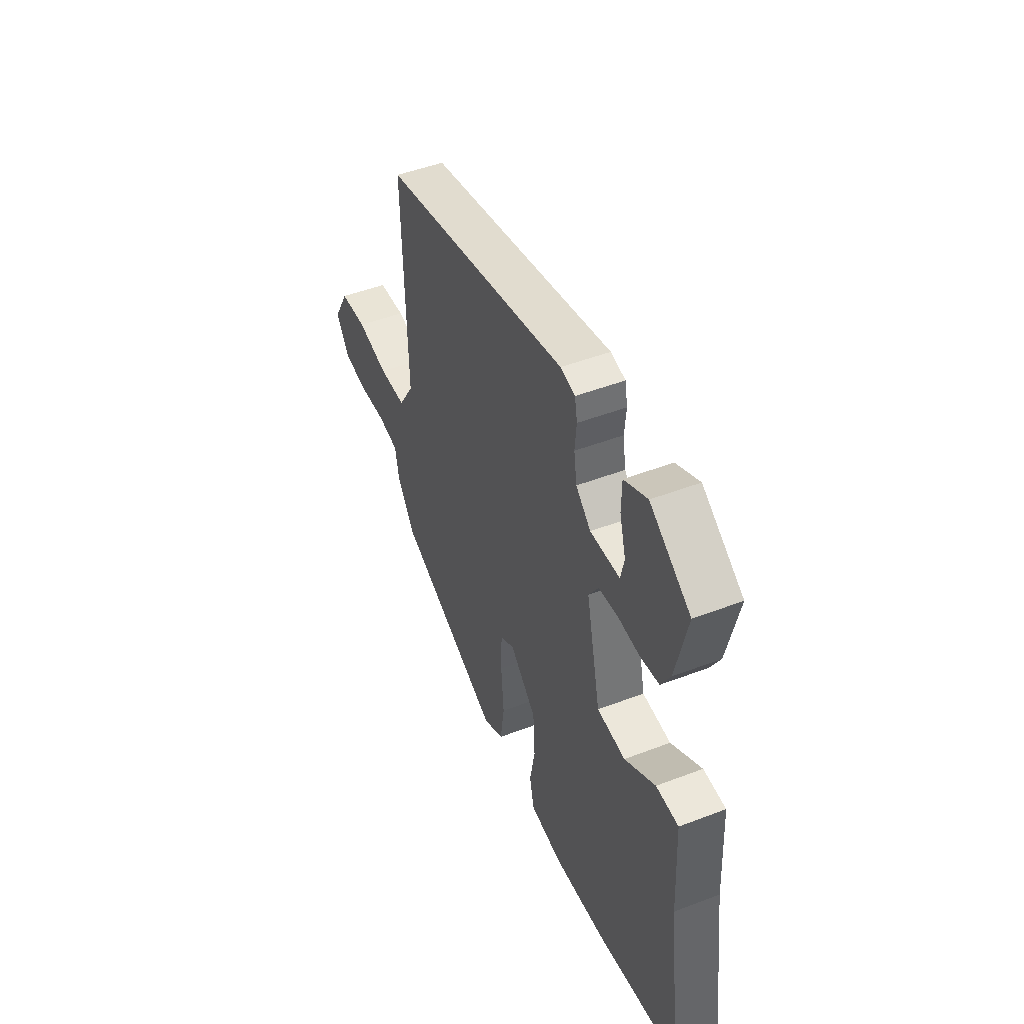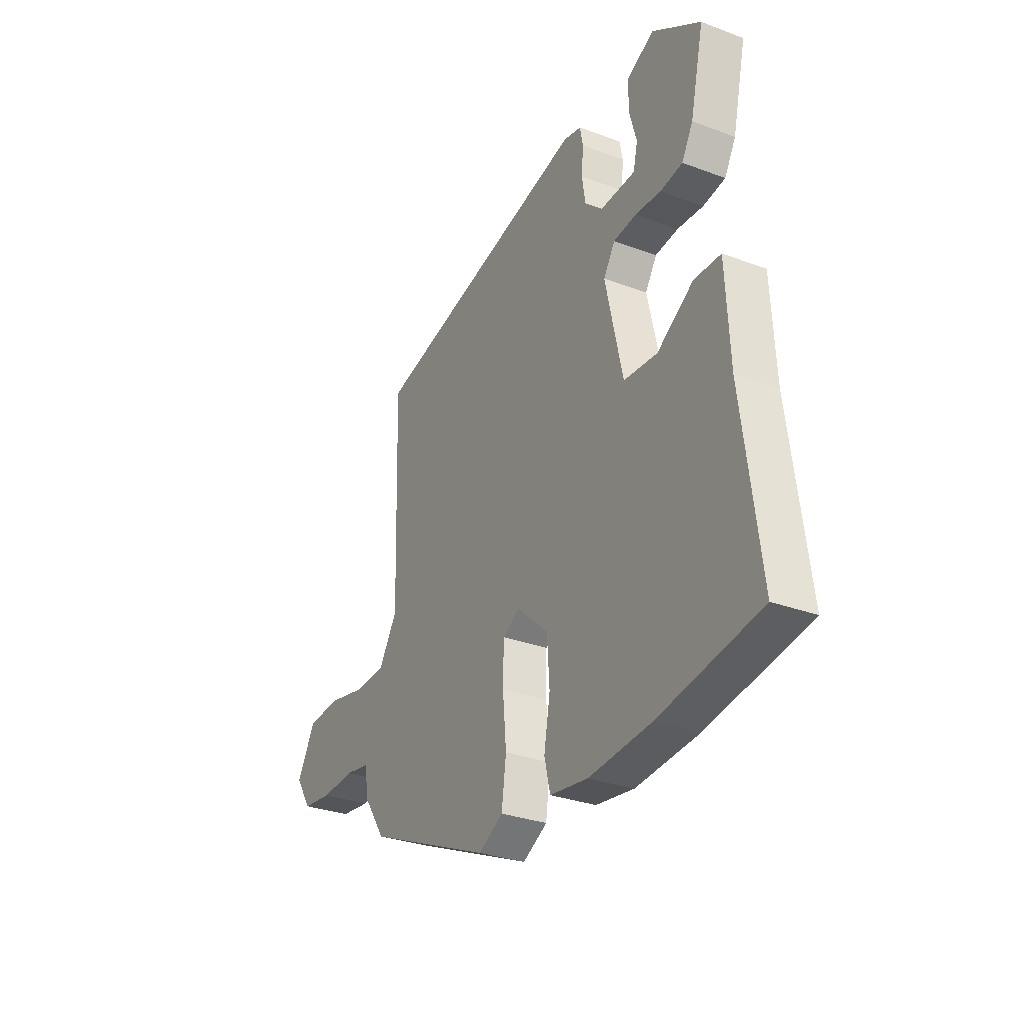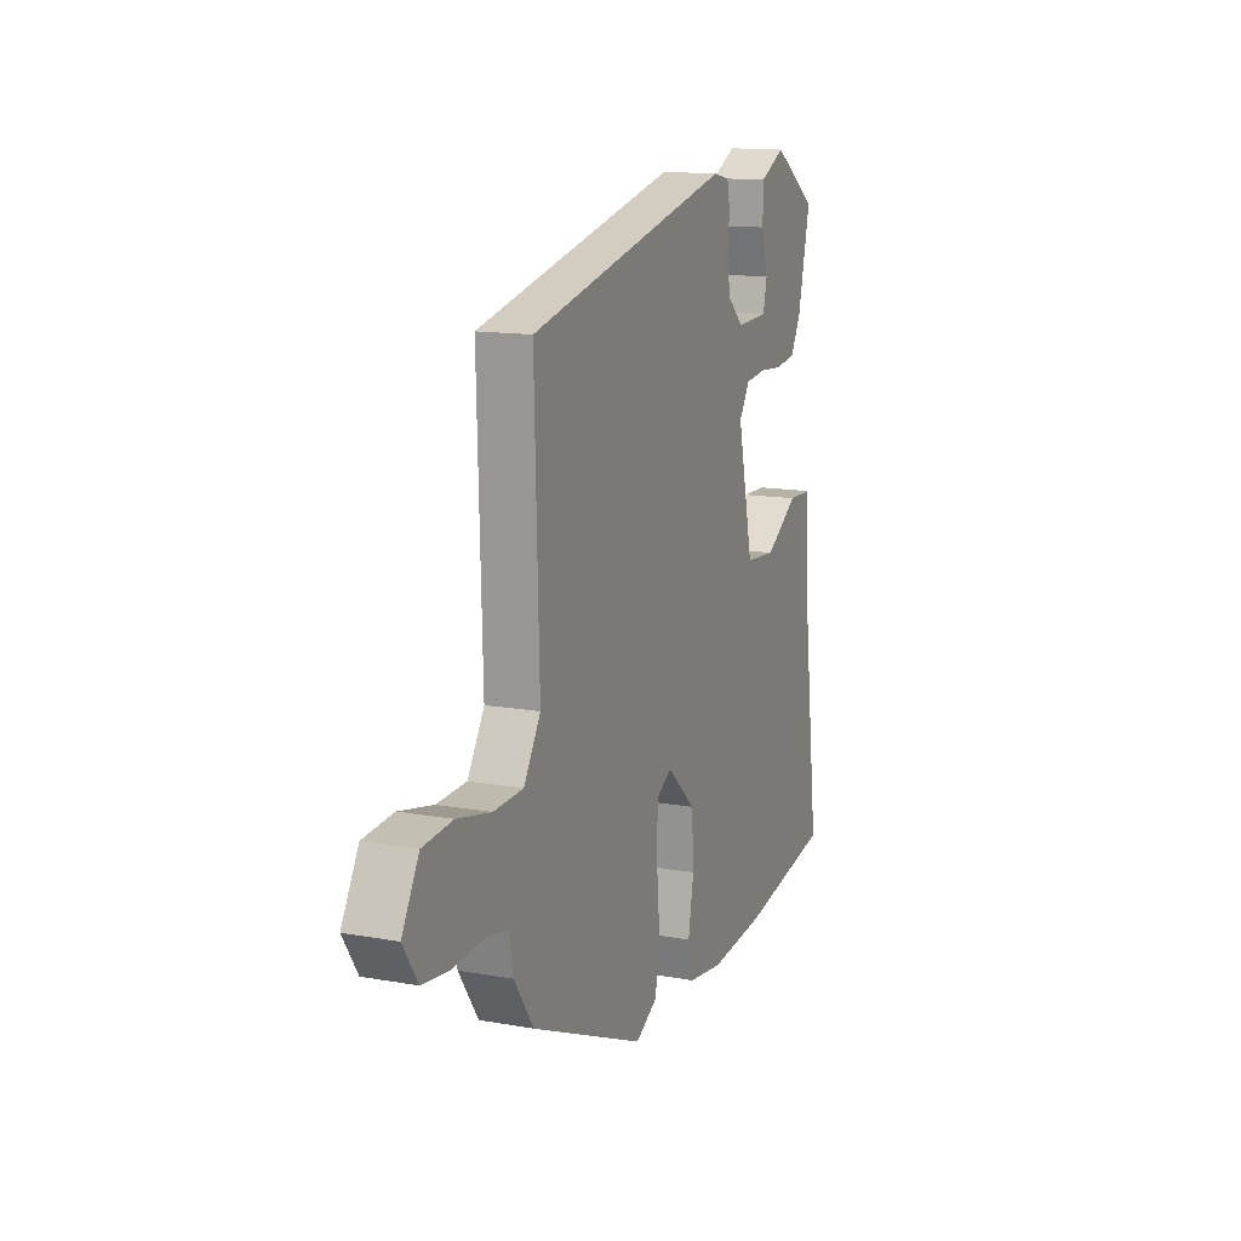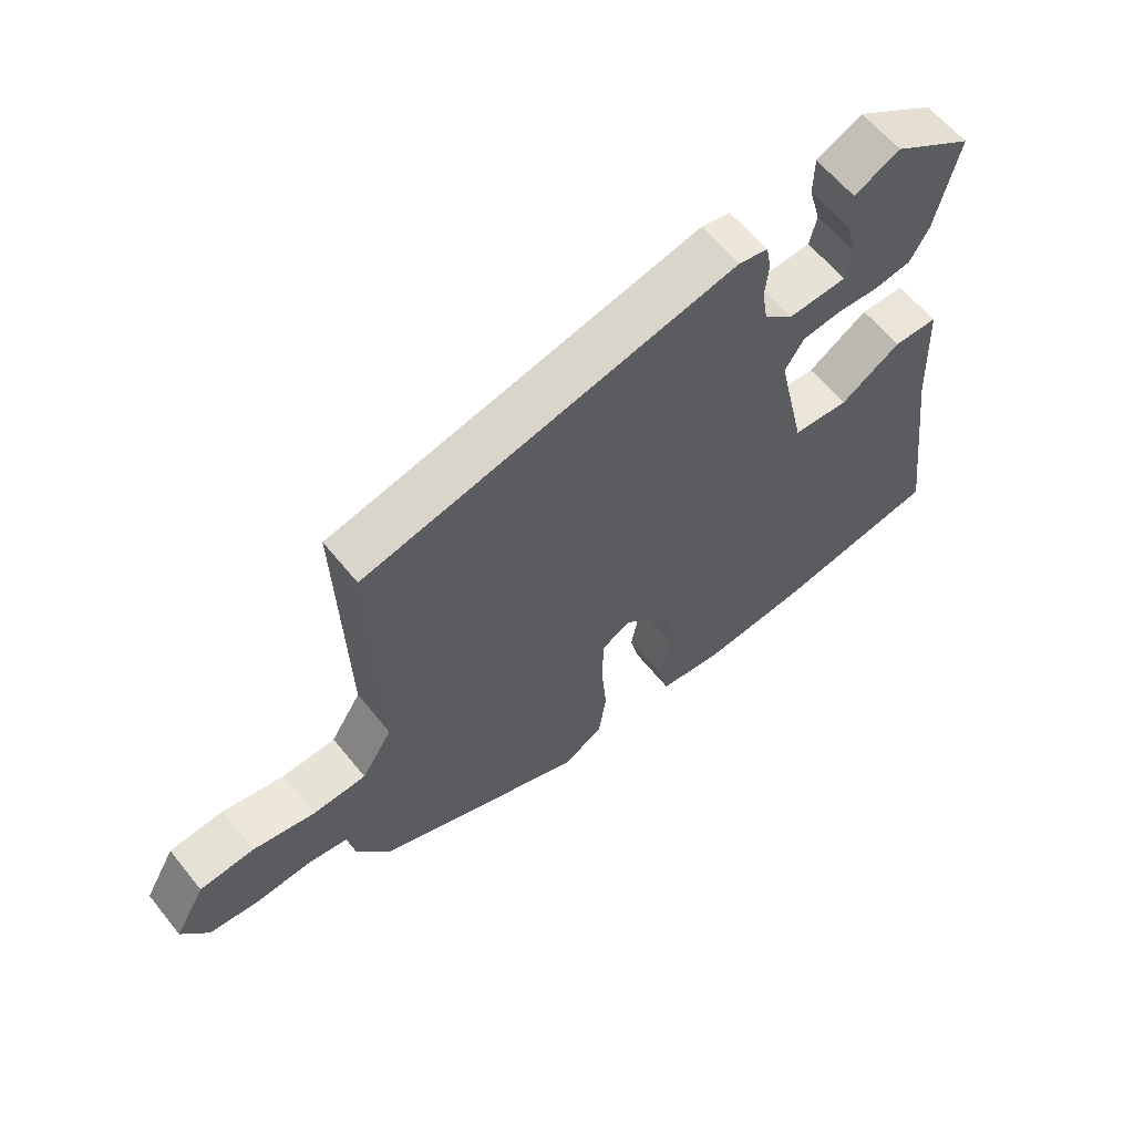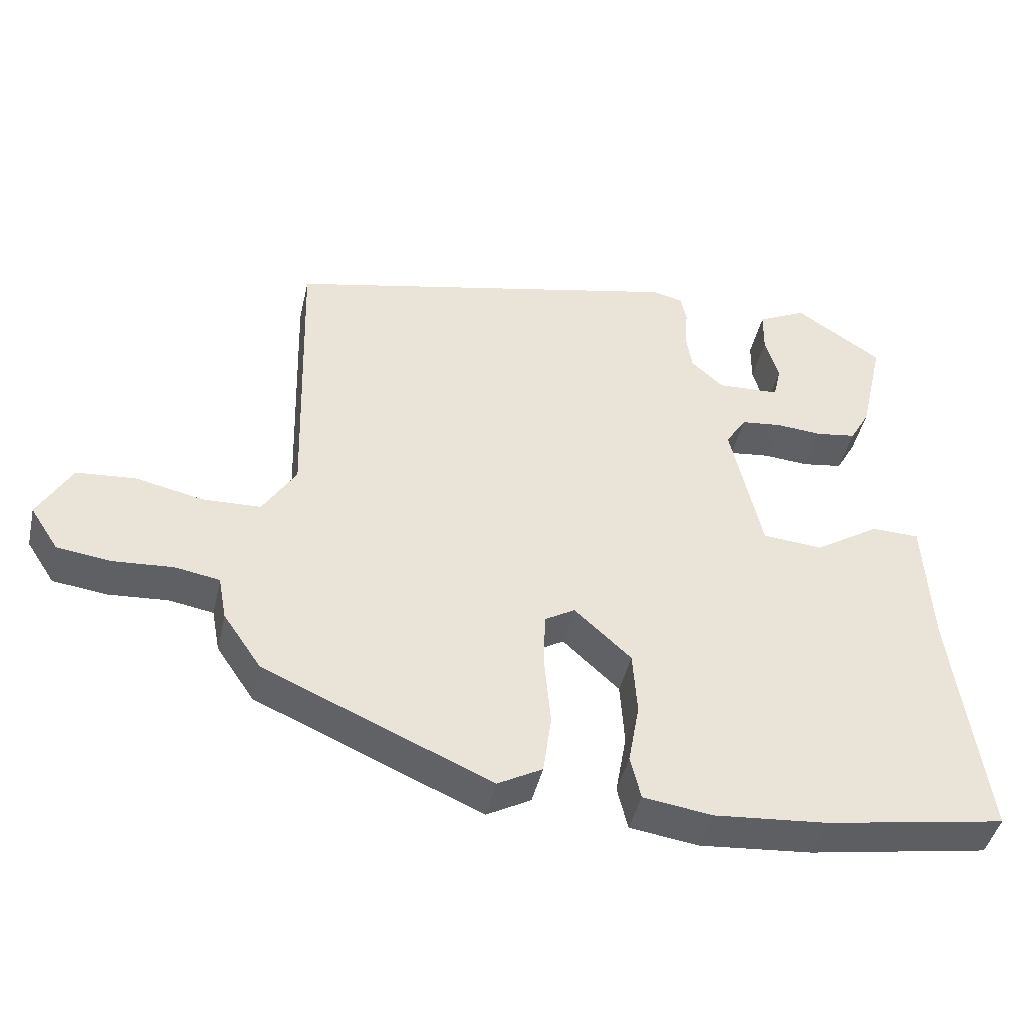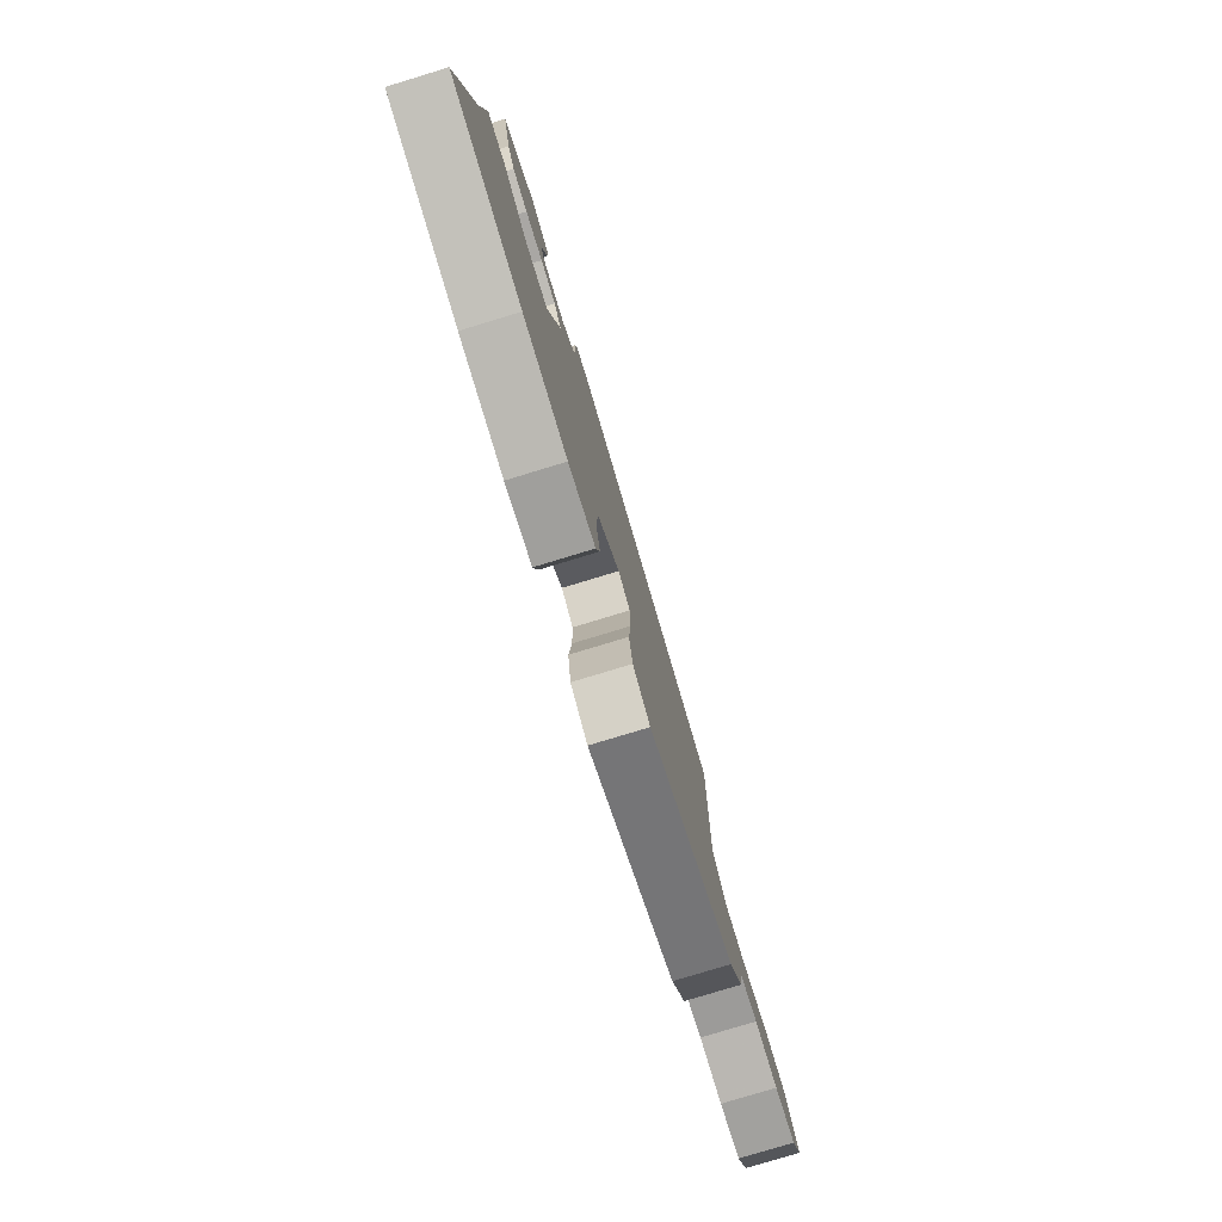
<metadata>
{"format":"obj","ext":"obj","renderer":"f3d","projection":"perspective","resolution":1024,"background":"white","views":[{"elev":48.2,"azim":66.8,"up":"+Z"},{"elev":-30.4,"azim":61.6,"up":"+Z"},{"elev":13.8,"azim":-68.1,"up":"+Z"},{"elev":61.2,"azim":-38.8,"up":"+Z"},{"elev":-44.4,"azim":-12.7,"up":"+Z"},{"elev":-78.7,"azim":106.9,"up":"+Z"}]}
</metadata>
<code>
v 0.562 0.07 -0.489
v 0.302 0.07 -0.534
v 0.14 0.07 -0.548
v 0.041 0.07 -0.534
v 0.026 0.07 -0.471
v 0.042 0.07 -0.382
v 0.036 0.07 -0.289
v -0.046 0.07 -0.214
v -0.09 0.07 -0.24
v -0.092 0.07 -0.322
v -0.083 0.07 -0.423
v -0.095 0.07 -0.51
v -0.159 0.07 -0.545
v -0.486 0.07 -0.403
v -0.541 0.07 -0.322
v -0.553 0.07 -0.258
v -0.617 0.07 -0.247
v -0.703 0.07 -0.253
v -0.781 0.07 -0.243
v -0.822 0.07 -0.18
v -0.774 0.07 -0.095
v -0.689 0.07 -0.088
v -0.592 0.07 -0.109
v -0.508 0.07 -0.106
v -0.46 0.07 -0.029
v -0.473 0.07 0.401
v 0.107 0.07 0.532
v 0.152 0.07 0.522
v 0.16 0.07 0.481
v 0.155 0.07 0.425
v 0.164 0.07 0.368
v 0.21 0.07 0.326
v 0.301 0.07 0.33
v 0.312 0.07 0.379
v 0.293 0.07 0.447
v 0.294 0.07 0.51
v 0.365 0.07 0.545
v 0.49 0.07 0.462
v 0.455 0.07 0.309
v 0.426 0.07 0.257
v 0.368 0.07 0.248
v 0.301 0.07 0.253
v 0.242 0.07 0.246
v 0.212 0.07 0.199
v 0.257 0.07 -0.002
v 0.344 0.07 -0.009
v 0.438 0.07 0.051
v 0.507 0.07 0.049
v 0.517 0.07 -0.145
v 0.562 0 -0.489
v 0.302 0 -0.534
v 0.14 0 -0.548
v 0.041 0 -0.534
v 0.026 0 -0.471
v 0.042 0 -0.382
v 0.036 0 -0.289
v -0.046 0 -0.214
v -0.09 0 -0.24
v -0.092 0 -0.322
v -0.083 0 -0.423
v -0.095 0 -0.51
v -0.159 0 -0.545
v -0.486 0 -0.403
v -0.541 0 -0.322
v -0.553 0 -0.258
v -0.617 0 -0.247
v -0.703 0 -0.253
v -0.781 0 -0.243
v -0.822 0 -0.18
v -0.774 0 -0.095
v -0.689 0 -0.088
v -0.592 0 -0.109
v -0.508 0 -0.106
v -0.46 0 -0.029
v -0.473 0 0.401
v 0.107 0 0.532
v 0.152 0 0.522
v 0.16 0 0.481
v 0.155 0 0.425
v 0.164 0 0.368
v 0.21 0 0.326
v 0.301 0 0.33
v 0.312 0 0.379
v 0.293 0 0.447
v 0.294 0 0.51
v 0.365 0 0.545
v 0.49 0 0.462
v 0.455 0 0.309
v 0.426 0 0.257
v 0.368 0 0.248
v 0.301 0 0.253
v 0.242 0 0.246
v 0.212 0 0.199
v 0.257 0 -0.002
v 0.344 0 -0.009
v 0.438 0 0.051
v 0.507 0 0.049
v 0.517 0 -0.145
f 46 47 48 49
f 4 5 6
f 3 4 6
f 2 3 6
f 1 2 6
f 49 1 6
f 46 49 6
f 45 46 6
f 44 45 6 7
f 40 41 42
f 39 40 42
f 38 39 42
f 37 38 42
f 34 35 36 37
f 33 34 37 42
f 32 33 42 43
f 28 29 30
f 27 28 30
f 26 27 30
f 25 26 30
f 24 25 30 31
f 21 22 23
f 20 21 23
f 19 20 23
f 18 19 23
f 17 18 23
f 16 17 23 24
f 15 16 24
f 14 15 24
f 13 14 24
f 12 13 24
f 11 12 24
f 10 11 24
f 9 10 24
f 24 31 32
f 9 24 32
f 8 9 32
f 32 43 44
f 7 8 32 44
f 98 97 96 95
f 55 54 53
f 55 53 52
f 55 52 51
f 55 51 50
f 55 50 98
f 55 98 95
f 55 95 94
f 56 55 94 93
f 91 90 89
f 91 89 88
f 91 88 87
f 91 87 86
f 86 85 84 83
f 91 86 83 82
f 92 91 82 81
f 79 78 77
f 79 77 76
f 79 76 75
f 79 75 74
f 80 79 74 73
f 72 71 70
f 72 70 69
f 72 69 68
f 72 68 67
f 72 67 66
f 73 72 66 65
f 73 65 64
f 73 64 63
f 73 63 62
f 73 62 61
f 73 61 60
f 73 60 59
f 73 59 58
f 81 80 73
f 81 73 58
f 81 58 57
f 93 92 81
f 93 81 57 56
f 1 50 51 2
f 2 51 52 3
f 3 52 53 4
f 4 53 54 5
f 5 54 55 6
f 6 55 56 7
f 7 56 57 8
f 8 57 58 9
f 9 58 59 10
f 10 59 60 11
f 11 60 61 12
f 12 61 62 13
f 13 62 63 14
f 14 63 64 15
f 15 64 65 16
f 16 65 66 17
f 17 66 67 18
f 18 67 68 19
f 19 68 69 20
f 20 69 70 21
f 21 70 71 22
f 22 71 72 23
f 23 72 73 24
f 24 73 74 25
f 25 74 75 26
f 26 75 76 27
f 27 76 77 28
f 28 77 78 29
f 29 78 79 30
f 30 79 80 31
f 31 80 81 32
f 32 81 82 33
f 33 82 83 34
f 34 83 84 35
f 35 84 85 36
f 36 85 86 37
f 37 86 87 38
f 38 87 88 39
f 39 88 89 40
f 40 89 90 41
f 41 90 91 42
f 42 91 92 43
f 43 92 93 44
f 44 93 94 45
f 45 94 95 46
f 46 95 96 47
f 47 96 97 48
f 48 97 98 49
f 49 98 50 1

</code>
